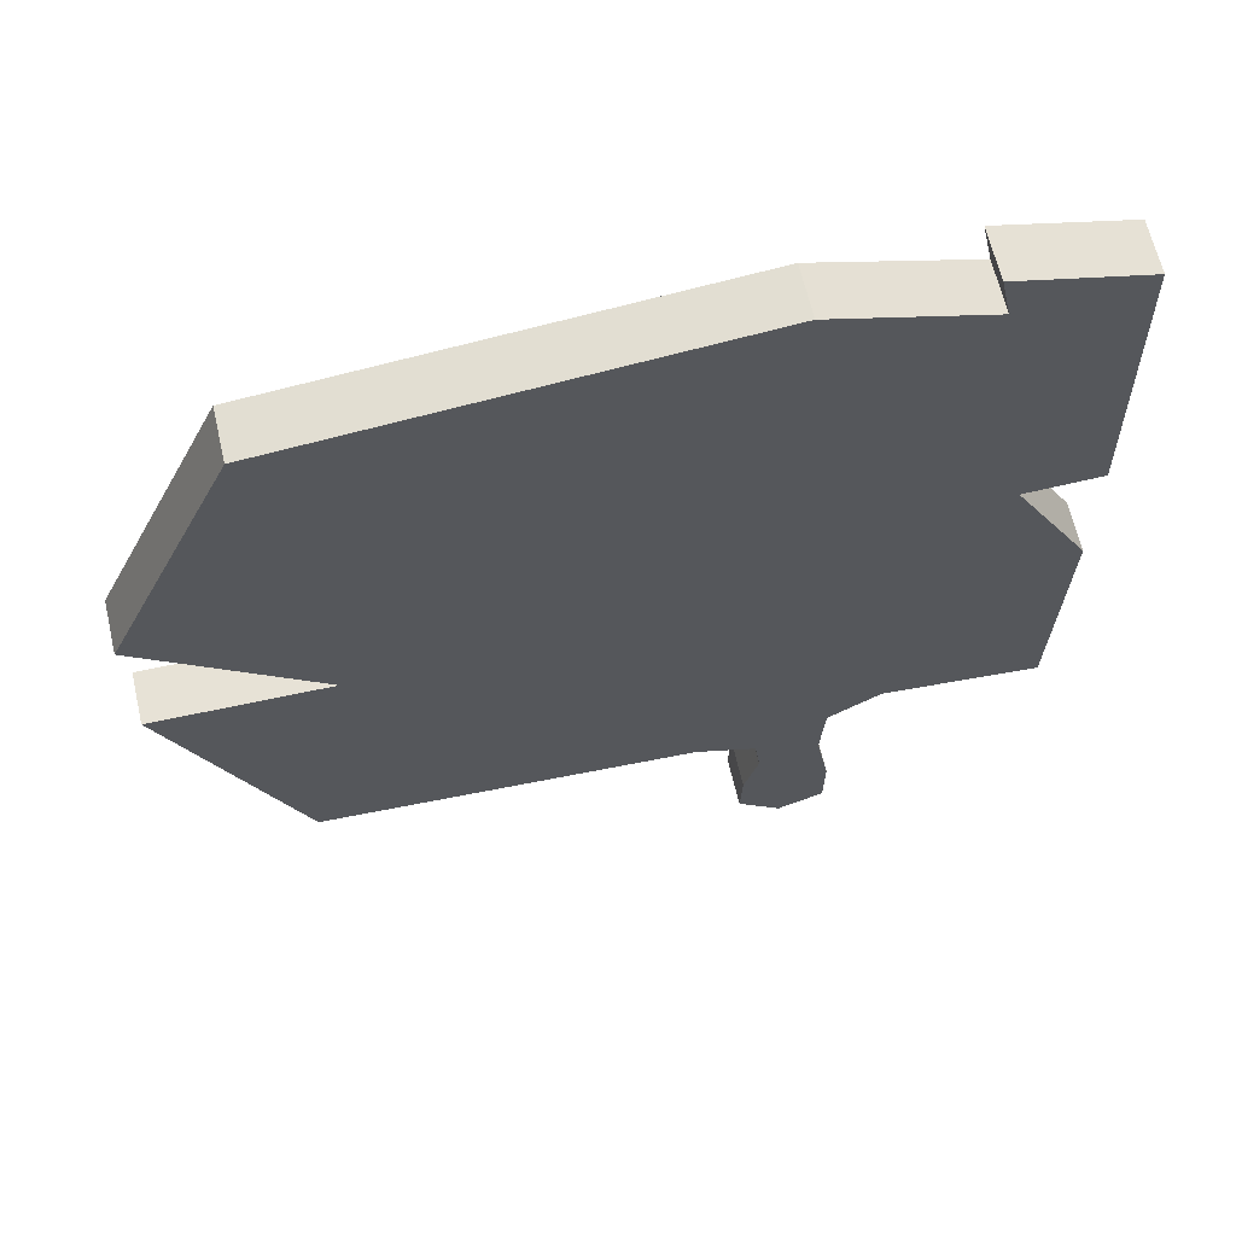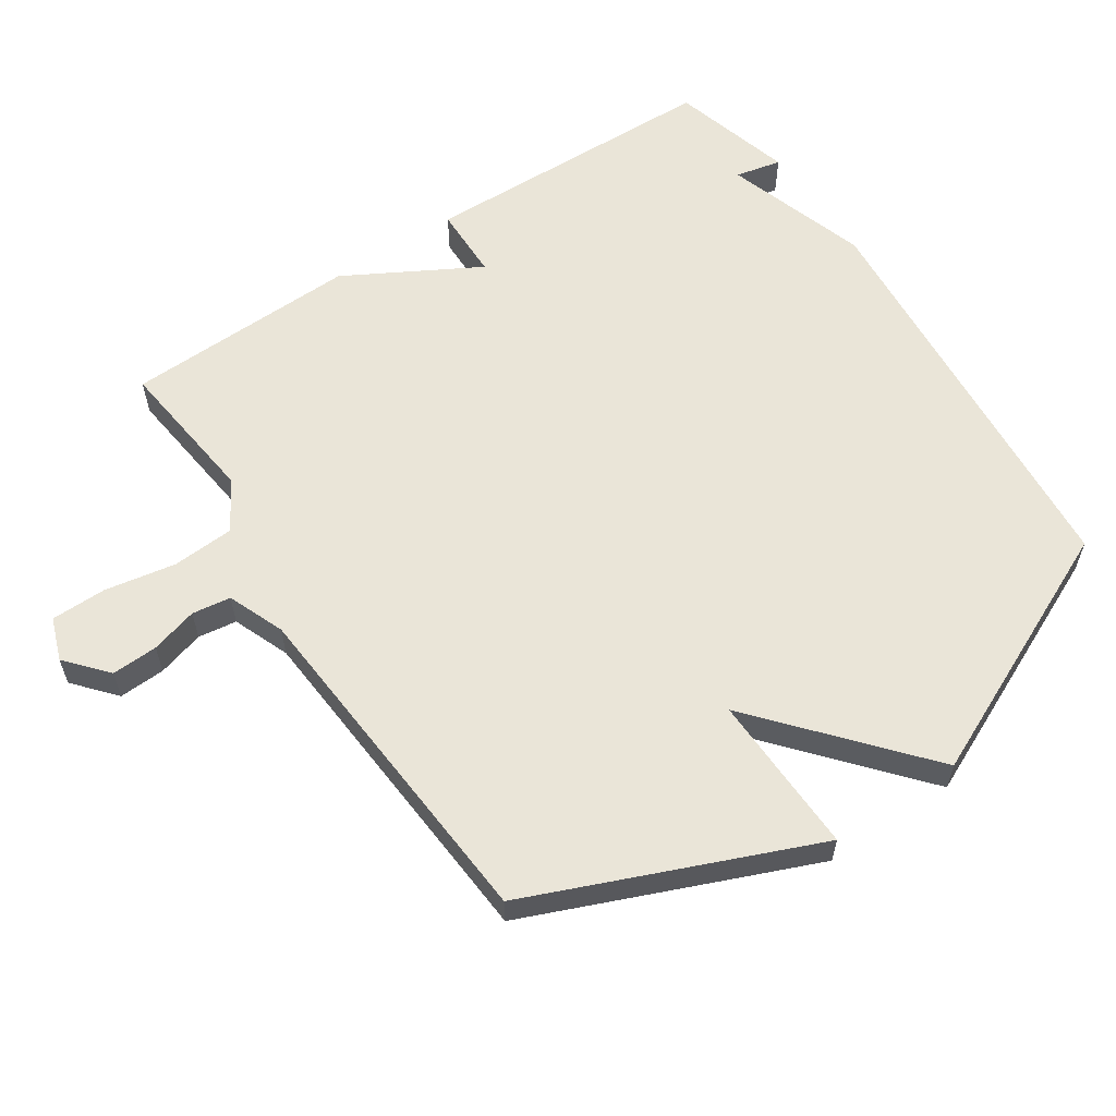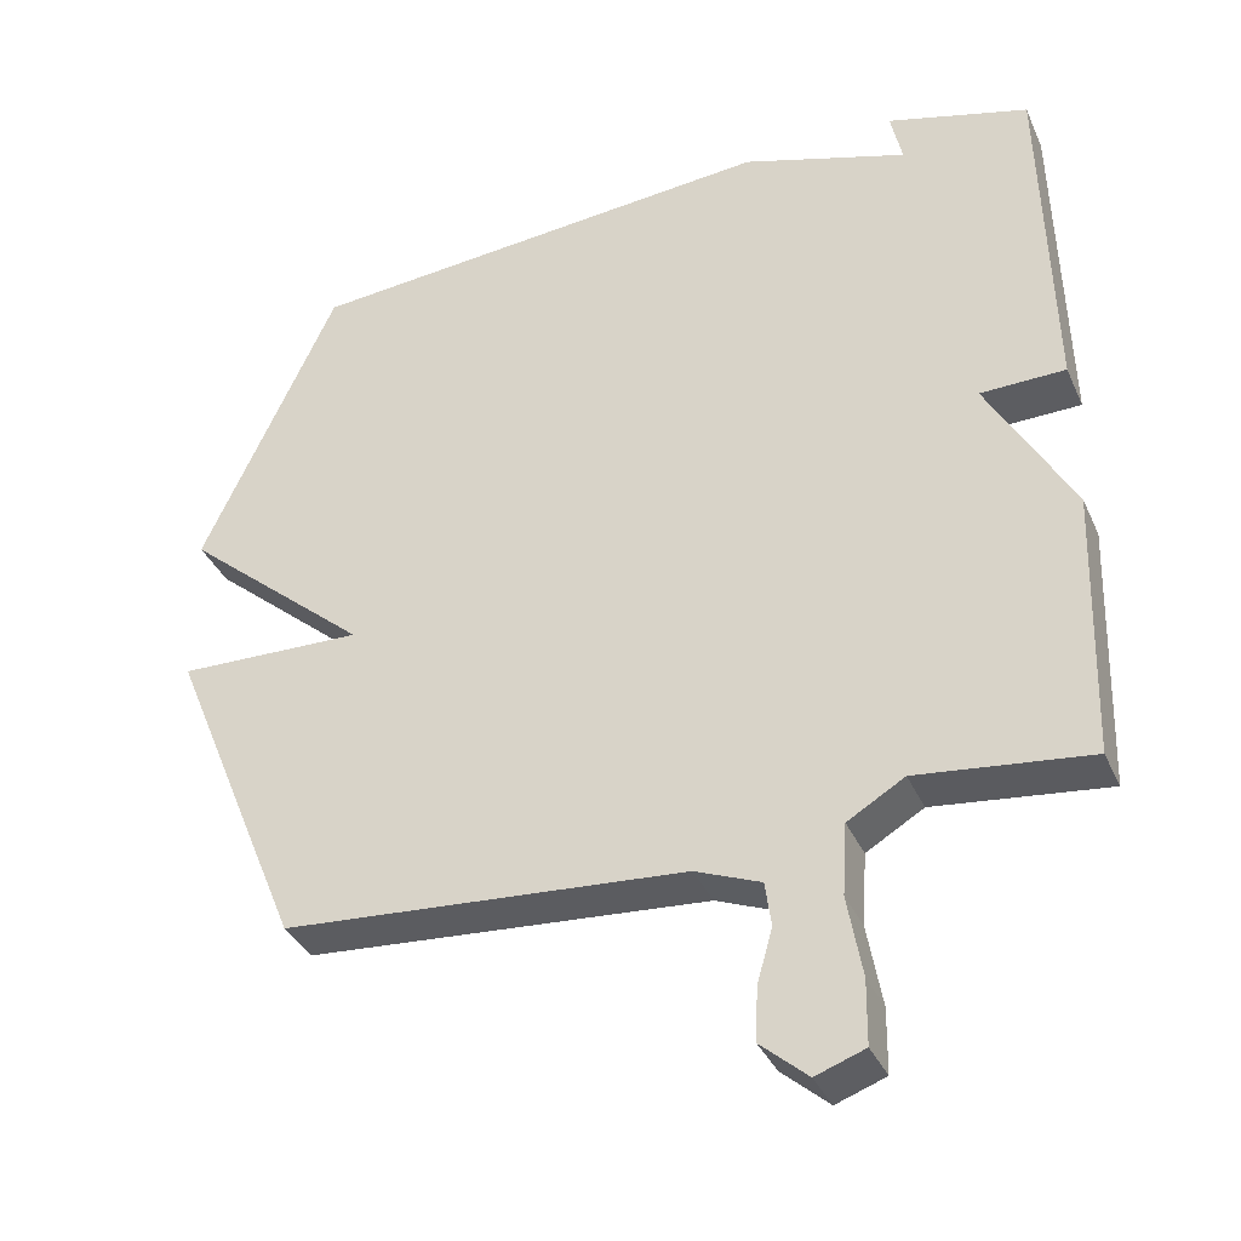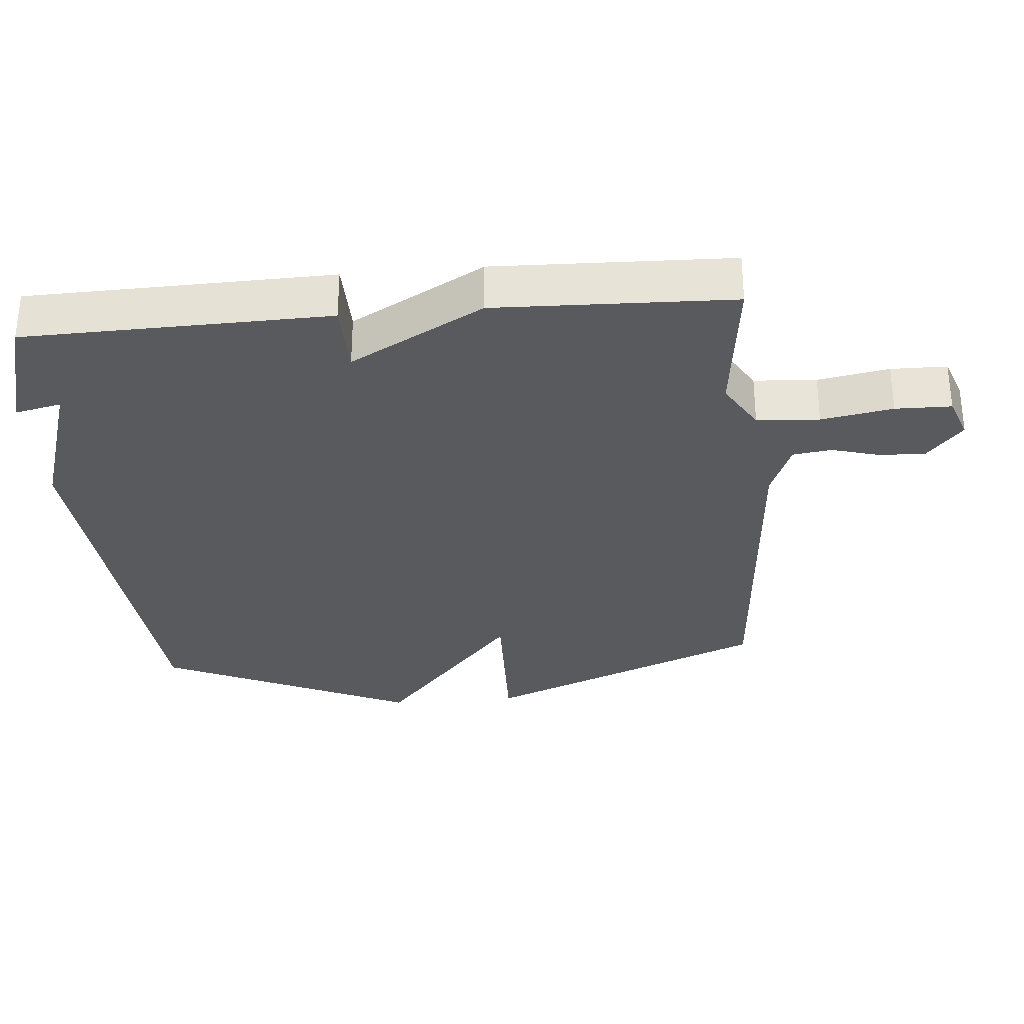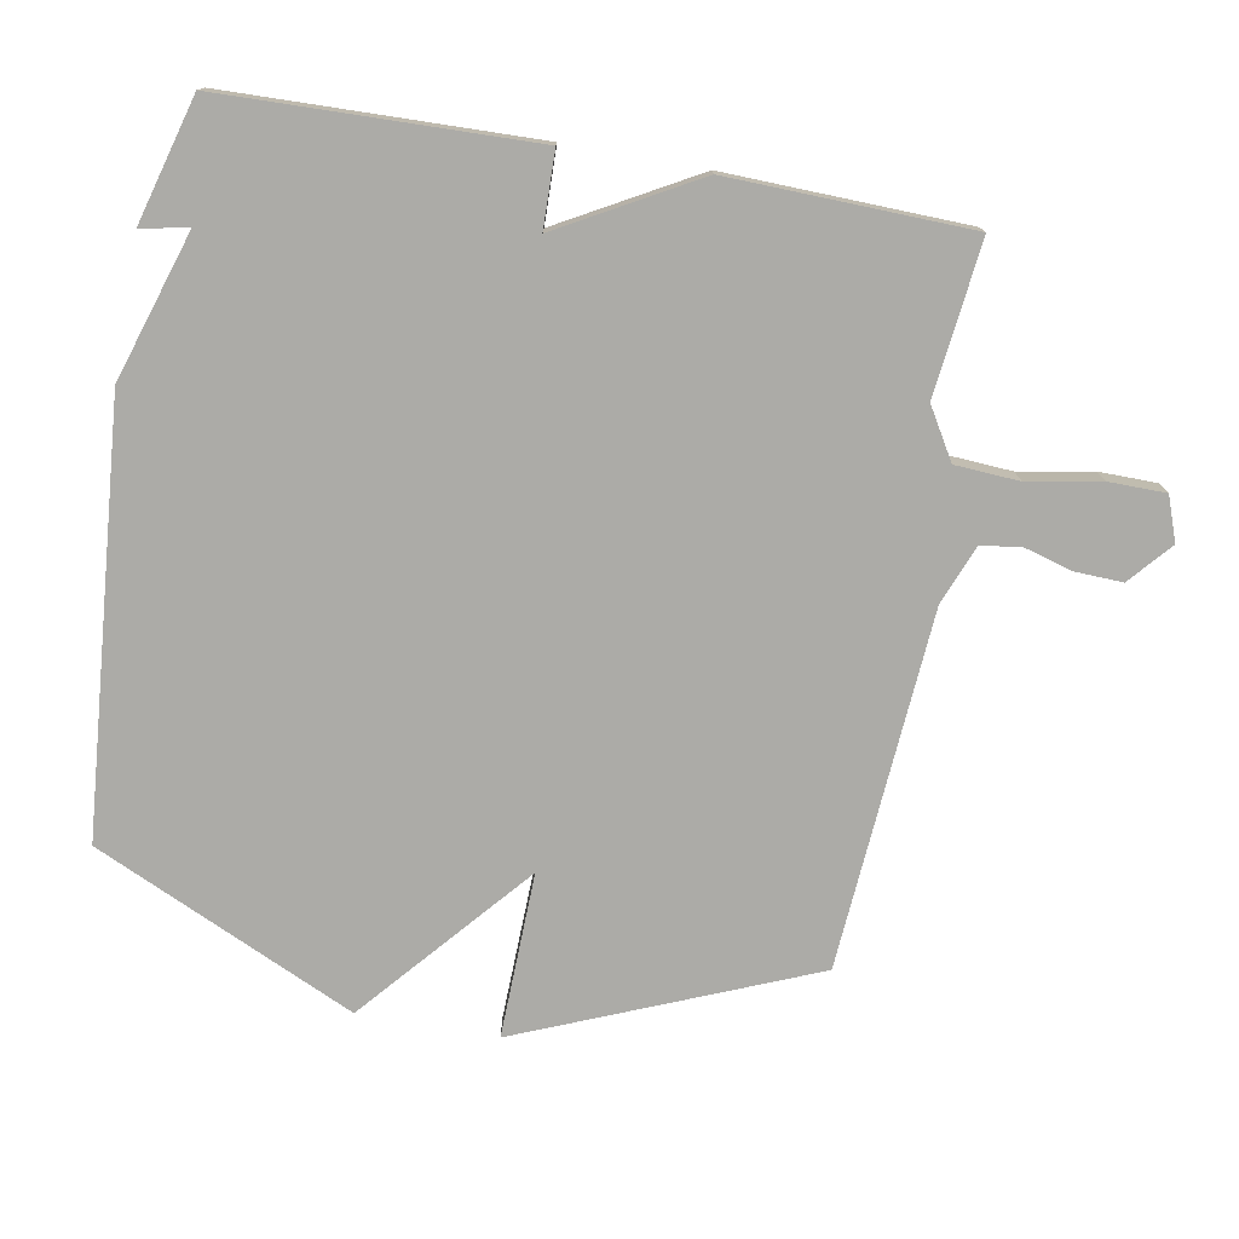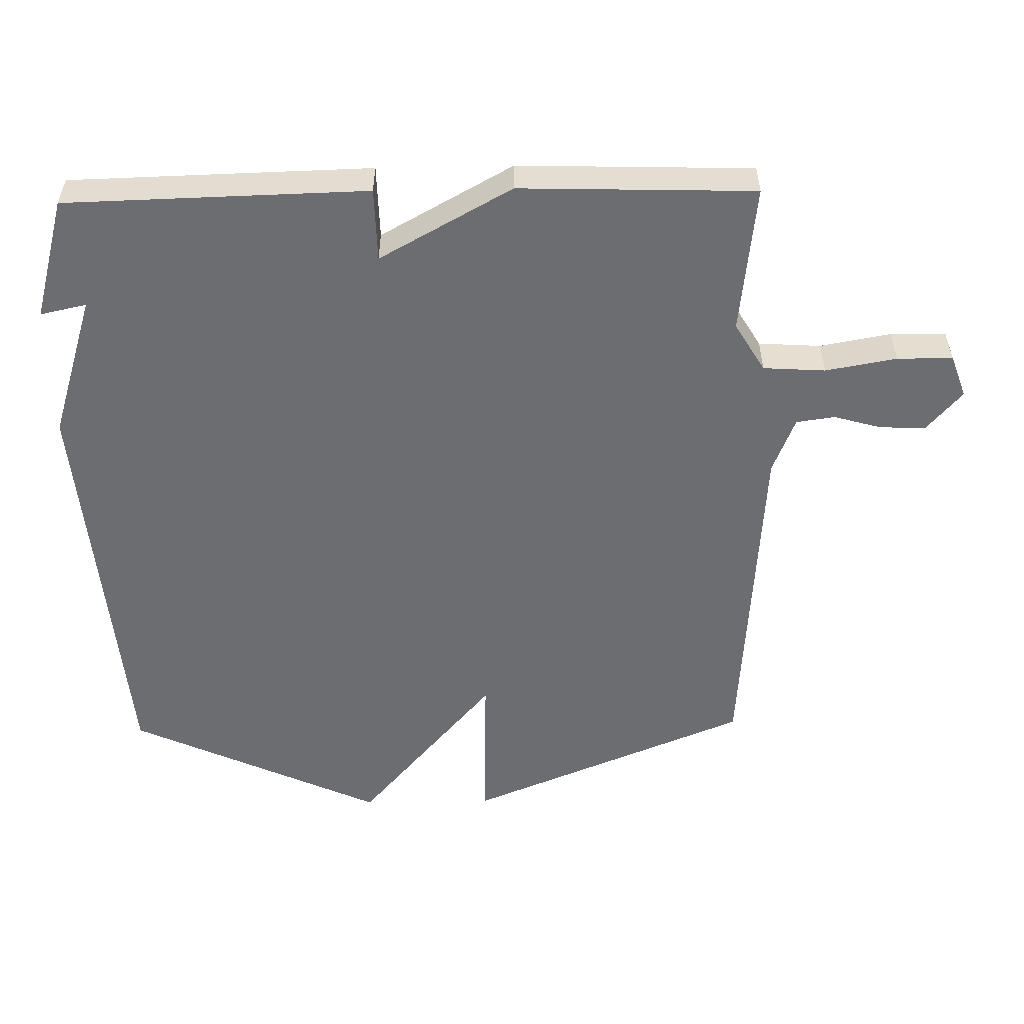
<metadata>
{"format":"obj","ext":"obj","renderer":"f3d","projection":"perspective","resolution":1024,"background":"white","views":[{"elev":64.6,"azim":-13.1,"up":"+Z"},{"elev":59.5,"azim":-123.6,"up":"+Y"},{"elev":-36.3,"azim":22.1,"up":"+Z"},{"elev":-31.1,"azim":95.0,"up":"+Y"},{"elev":-76.2,"azim":79.9,"up":"+Y"},{"elev":-54.0,"azim":91.1,"up":"+Y"}]}
</metadata>
<code>
v -0.5 0.07 0.5
v 0.117 0.07 0.551
v 0.332 0.07 0.482
v 0.317 0.07 0.551
v 0.5 0.07 0.5
v 0.511 0.07 0.05
v 0.401 0.07 0.048
v 0.511 0.07 -0.15
v 0.5 0.07 -0.5
v 0.277 0.07 -0.474
v 0.203 0.07 -0.518
v 0.197 0.07 -0.611
v 0.216 0.07 -0.717
v 0.215 0.07 -0.8
v 0.151 0.07 -0.823
v 0.09 0.07 -0.77
v 0.093 0.07 -0.701
v 0.113 0.07 -0.631
v 0.105 0.07 -0.573
v 0.02 0.07 -0.539
v -0.5 0.07 -0.5
v -0.674 0.07 -0.078
v -0.434 0.07 -0.085
v -0.674 0.07 0.122
v -0.5 0 0.5
v 0.117 0 0.551
v 0.332 0 0.482
v 0.317 0 0.551
v 0.5 0 0.5
v 0.511 0 0.05
v 0.401 0 0.048
v 0.511 0 -0.15
v 0.5 0 -0.5
v 0.277 0 -0.474
v 0.203 0 -0.518
v 0.197 0 -0.611
v 0.216 0 -0.717
v 0.215 0 -0.8
v 0.151 0 -0.823
v 0.09 0 -0.77
v 0.093 0 -0.701
v 0.113 0 -0.631
v 0.105 0 -0.573
v 0.02 0 -0.539
v -0.5 0 -0.5
v -0.674 0 -0.078
v -0.434 0 -0.085
v -0.674 0 0.122
f 1 2 3
f 24 1 3
f 23 24 3
f 20 21 22 23
f 19 20 23 3
f 18 19 3
f 16 17 18
f 15 16 18
f 14 15 18
f 13 14 18
f 12 13 18
f 11 12 18
f 11 18 3
f 10 11 3
f 7 8 9 10
f 7 10 3
f 6 7 3
f 3 4 5 6
f 27 26 25
f 27 25 48
f 27 48 47
f 47 46 45 44
f 27 47 44 43
f 27 43 42
f 42 41 40
f 42 40 39
f 42 39 38
f 42 38 37
f 42 37 36
f 42 36 35
f 27 42 35
f 27 35 34
f 34 33 32 31
f 27 34 31
f 27 31 30
f 30 29 28 27
f 1 25 26 2
f 2 26 27 3
f 3 27 28 4
f 4 28 29 5
f 5 29 30 6
f 6 30 31 7
f 7 31 32 8
f 8 32 33 9
f 9 33 34 10
f 10 34 35 11
f 11 35 36 12
f 12 36 37 13
f 13 37 38 14
f 14 38 39 15
f 15 39 40 16
f 16 40 41 17
f 17 41 42 18
f 18 42 43 19
f 19 43 44 20
f 20 44 45 21
f 21 45 46 22
f 22 46 47 23
f 23 47 48 24
f 24 48 25 1

</code>
